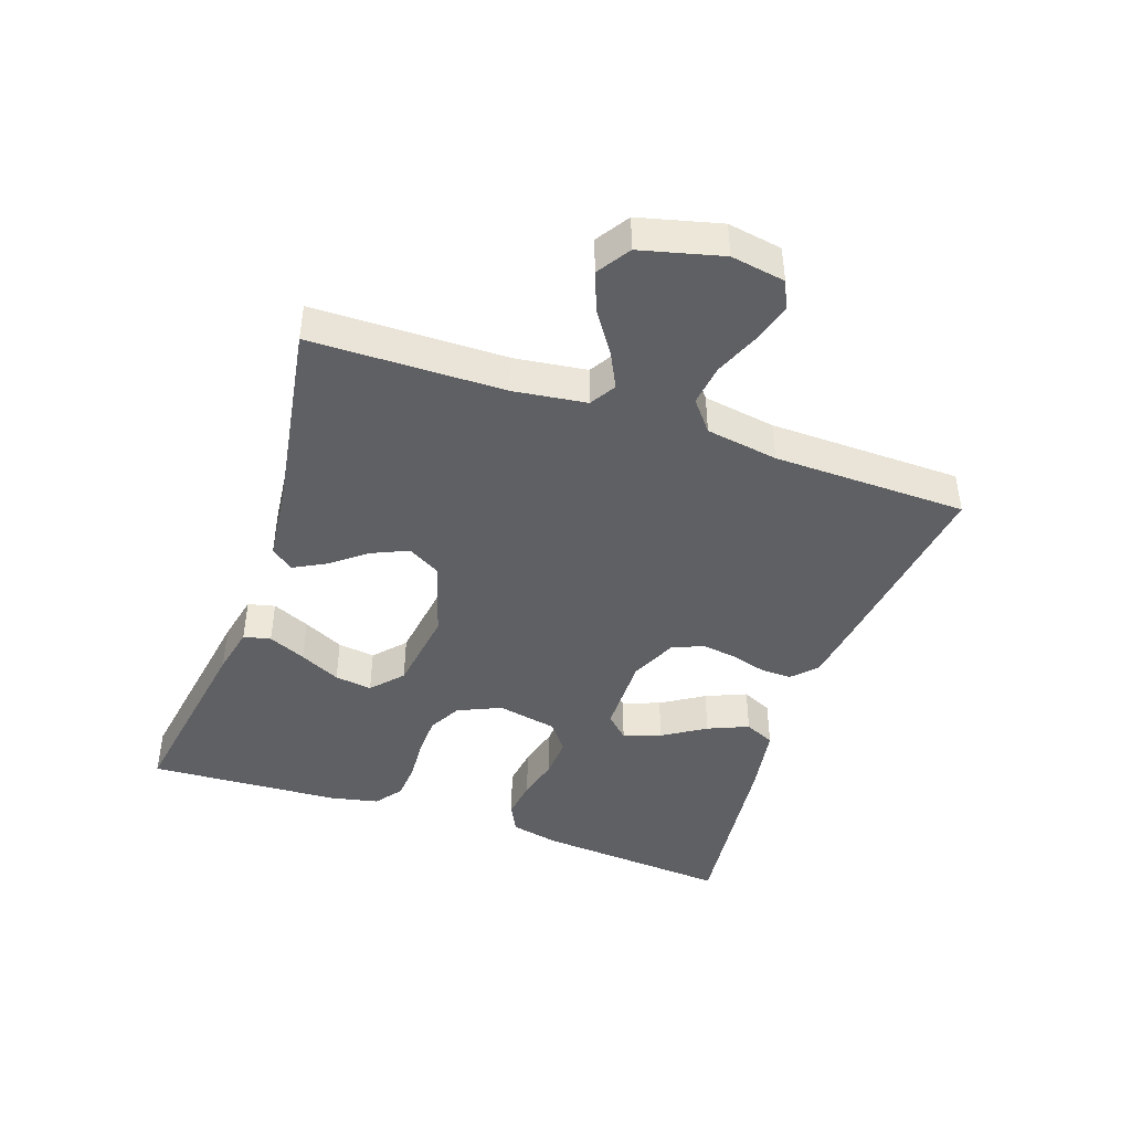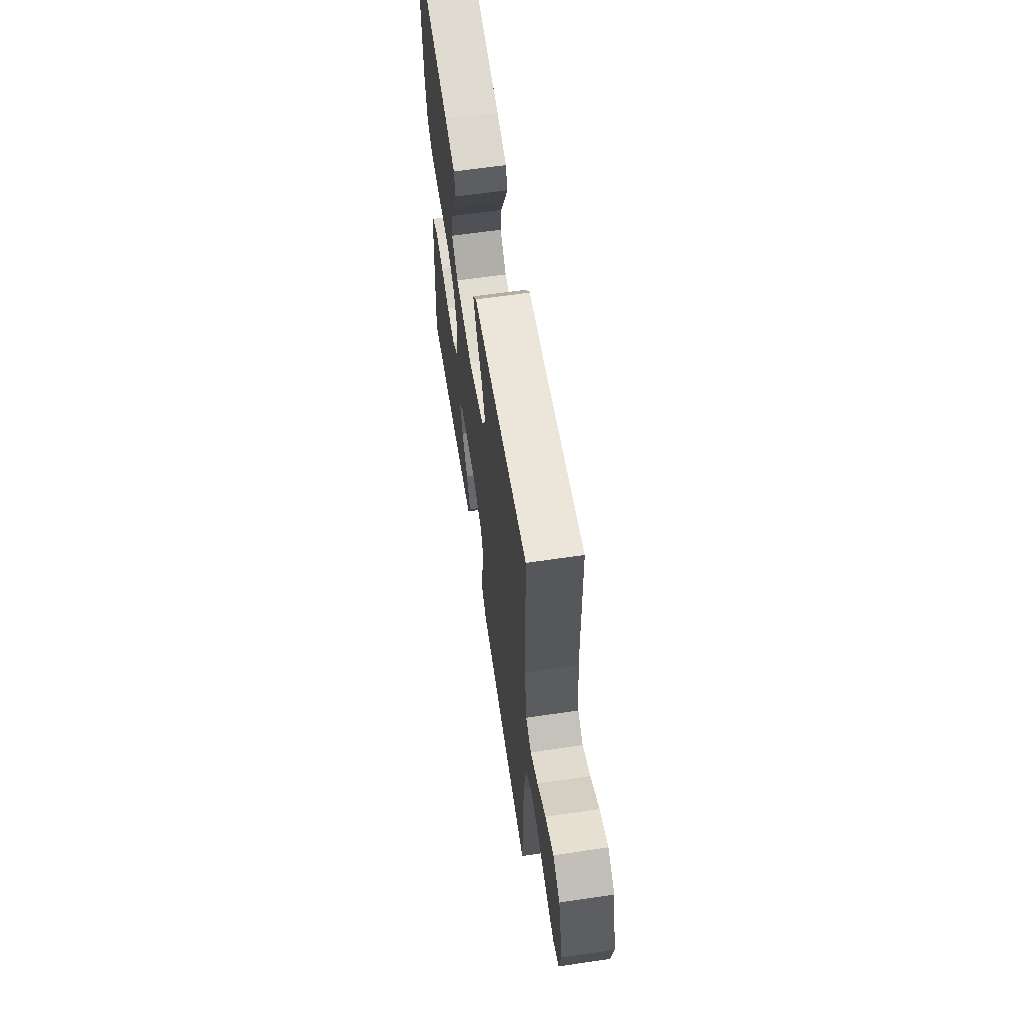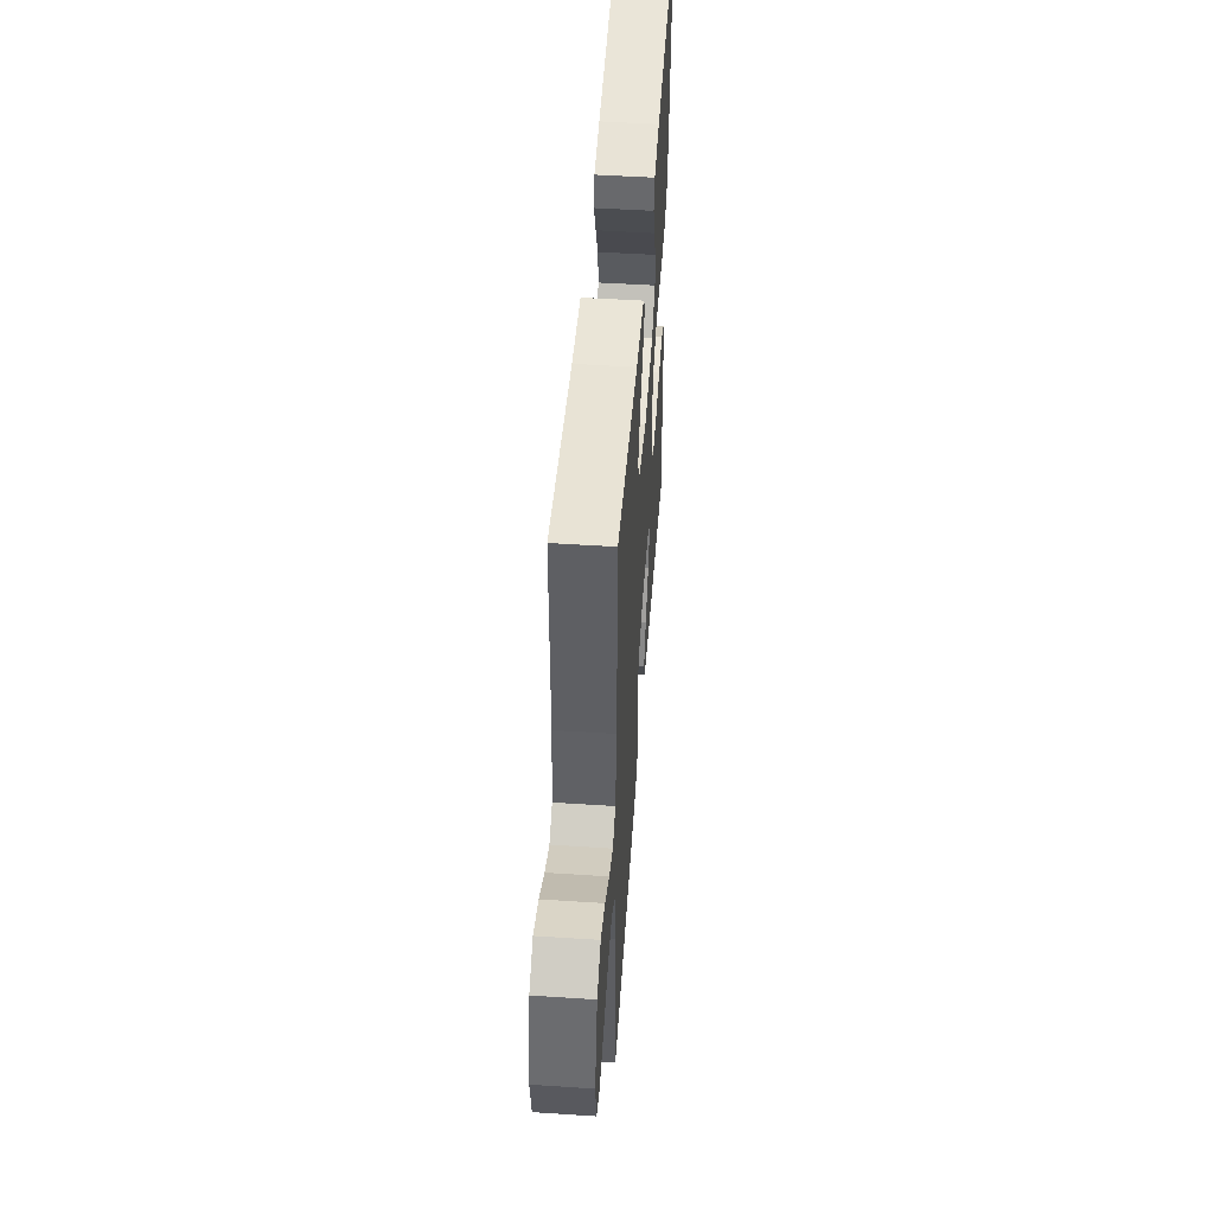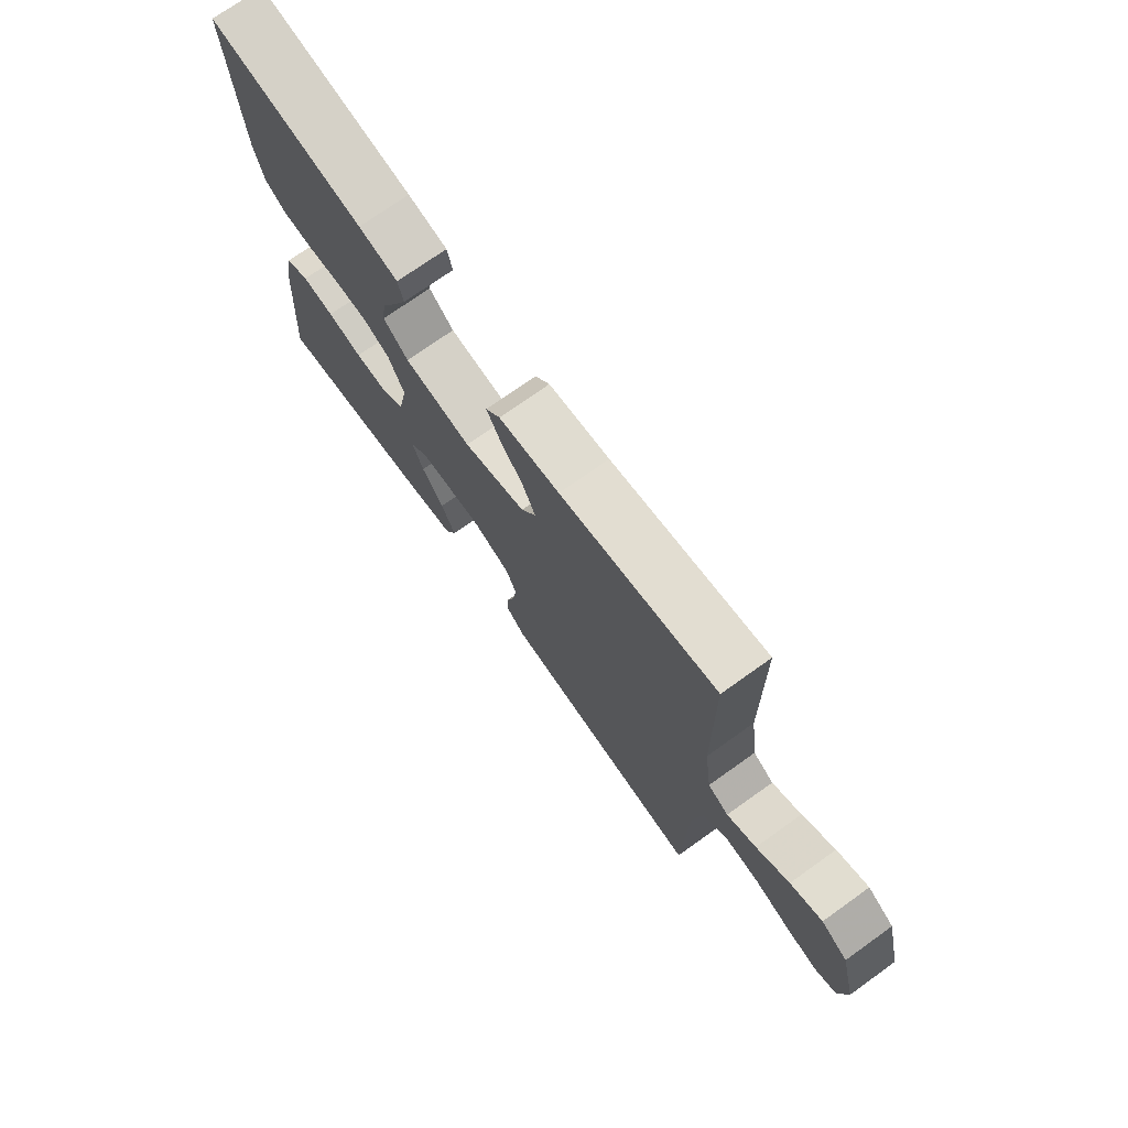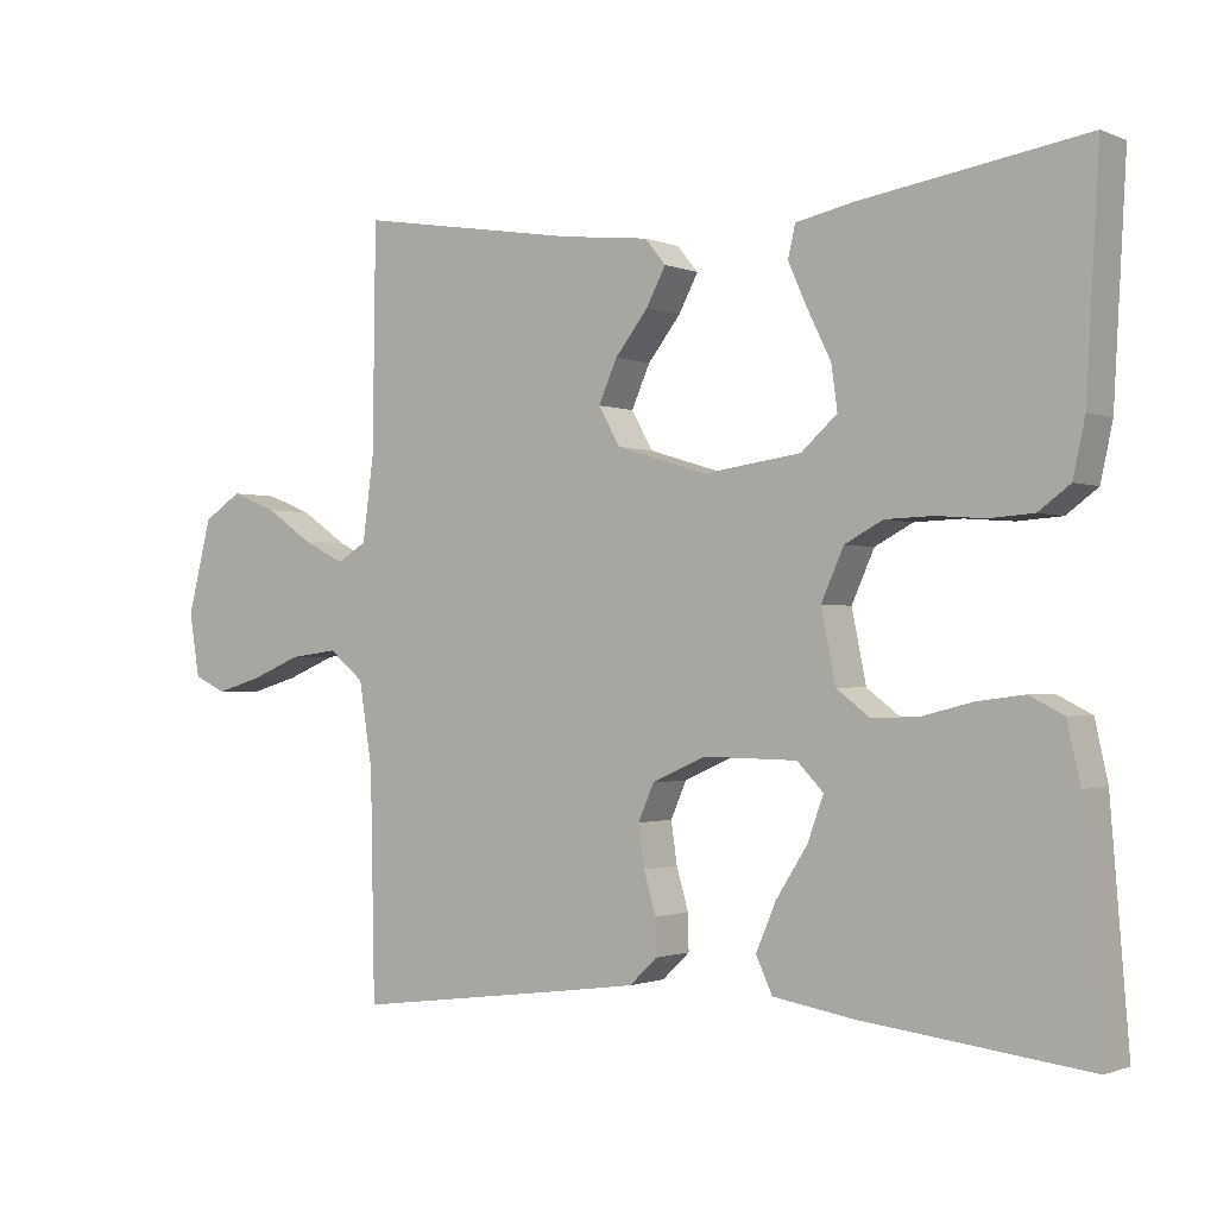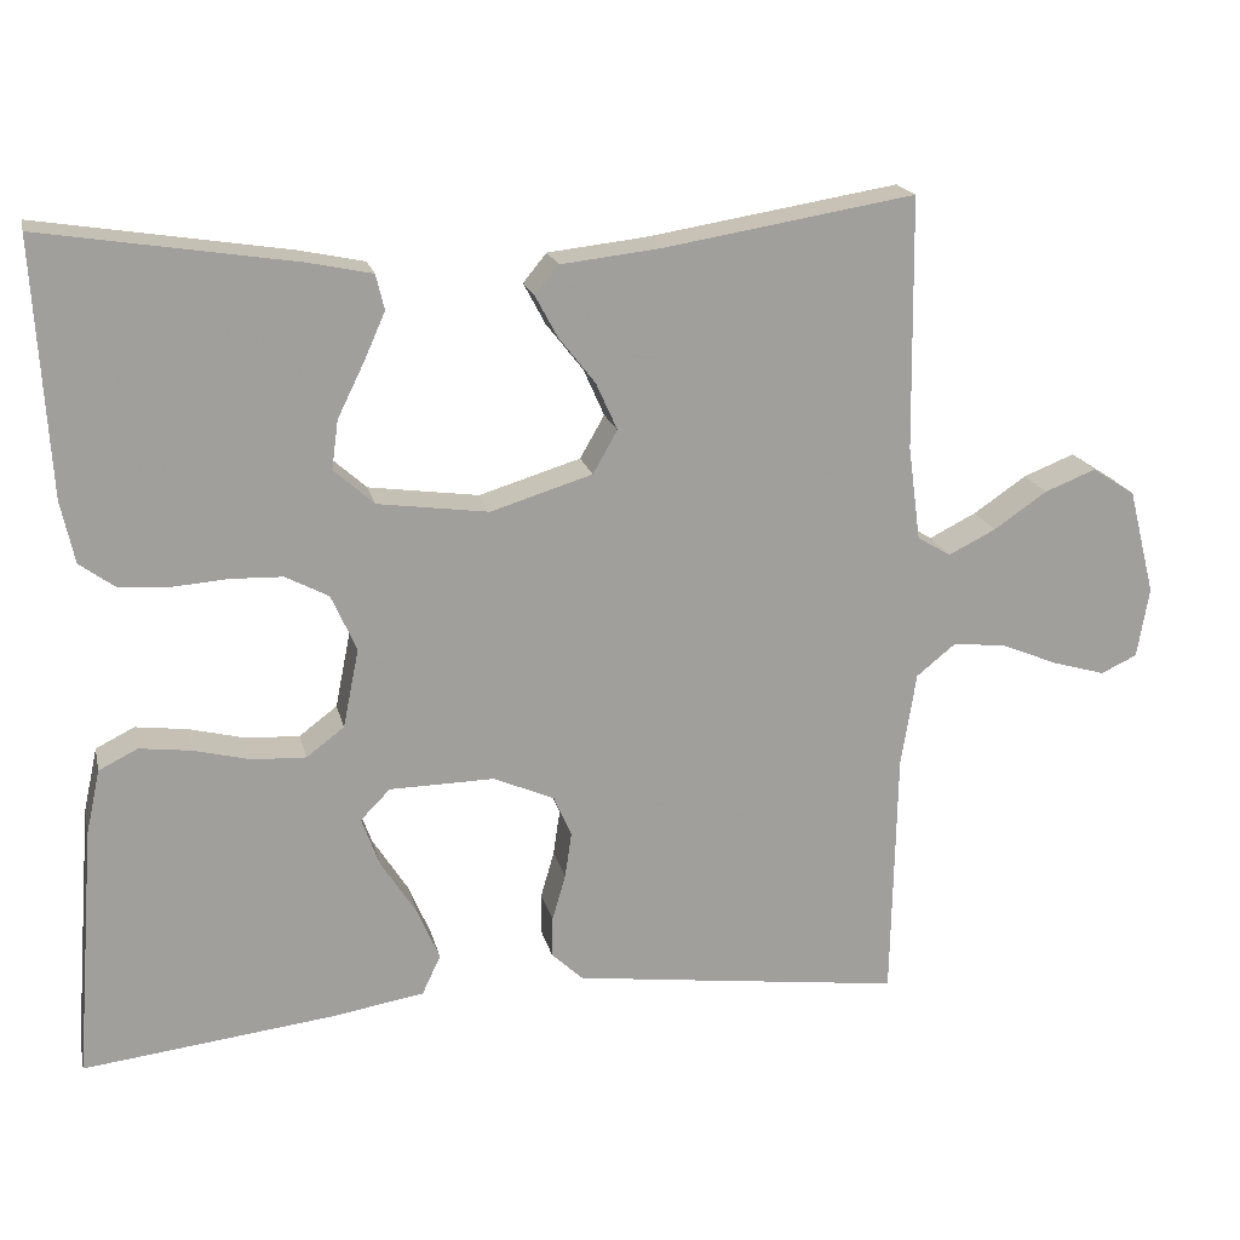
<metadata>
{"format":"obj","ext":"obj","renderer":"f3d","projection":"perspective","resolution":1024,"background":"white","views":[{"elev":-43.5,"azim":70.9,"up":"+Y"},{"elev":61.4,"azim":81.4,"up":"+Z"},{"elev":50.1,"azim":94.1,"up":"+Z"},{"elev":73.3,"azim":54.5,"up":"+Z"},{"elev":-1.2,"azim":-145.0,"up":"+Z"},{"elev":18.9,"azim":-12.9,"up":"+Z"}]}
</metadata>
<code>
v -0.5 0.07 -0.5
v -0.476 0.07 -0.2
v -0.459 0.07 -0.123
v -0.413 0.07 -0.1
v -0.351 0.07 -0.108
v -0.284 0.07 -0.125
v -0.221 0.07 -0.128
v -0.176 0.07 -0.094
v -0.157 0.07 0
v -0.187 0.07 0.067
v -0.238 0.07 0.094
v -0.301 0.07 0.096
v -0.366 0.07 0.091
v -0.425 0.07 0.095
v -0.467 0.07 0.126
v -0.483 0.07 0.2
v -0.5 0.07 0.5
v -0.2 0.07 0.453
v -0.124 0.07 0.437
v -0.114 0.07 0.395
v -0.14 0.07 0.337
v -0.171 0.07 0.274
v -0.179 0.07 0.216
v -0.131 0.07 0.173
v 0 0.07 0.155
v 0.121 0.07 0.192
v 0.15 0.07 0.243
v 0.125 0.07 0.299
v 0.081 0.07 0.355
v 0.055 0.07 0.404
v 0.083 0.07 0.438
v 0.2 0.07 0.451
v 0.5 0.07 0.5
v 0.504 0.07 0.2
v 0.519 0.07 0.088
v 0.559 0.07 0.064
v 0.615 0.07 0.092
v 0.678 0.07 0.135
v 0.739 0.07 0.159
v 0.79 0.07 0.126
v 0.822 0.07 0
v 0.808 0.07 -0.084
v 0.765 0.07 -0.104
v 0.703 0.07 -0.086
v 0.635 0.07 -0.058
v 0.571 0.07 -0.05
v 0.524 0.07 -0.088
v 0.506 0.07 -0.2
v 0.5 0.07 -0.5
v 0.2 0.07 -0.461
v 0.105 0.07 -0.448
v 0.068 0.07 -0.413
v 0.069 0.07 -0.365
v 0.085 0.07 -0.31
v 0.093 0.07 -0.255
v 0.072 0.07 -0.207
v 0 0.07 -0.175
v -0.125 0.07 -0.177
v -0.16 0.07 -0.213
v -0.139 0.07 -0.271
v -0.097 0.07 -0.337
v -0.07 0.07 -0.4
v -0.092 0.07 -0.447
v -0.2 0.07 -0.465
v -0.5 0 -0.5
v -0.476 0 -0.2
v -0.459 0 -0.123
v -0.413 0 -0.1
v -0.351 0 -0.108
v -0.284 0 -0.125
v -0.221 0 -0.128
v -0.176 0 -0.094
v -0.157 0 0
v -0.187 0 0.067
v -0.238 0 0.094
v -0.301 0 0.096
v -0.366 0 0.091
v -0.425 0 0.095
v -0.467 0 0.126
v -0.483 0 0.2
v -0.5 0 0.5
v -0.2 0 0.453
v -0.124 0 0.437
v -0.114 0 0.395
v -0.14 0 0.337
v -0.171 0 0.274
v -0.179 0 0.216
v -0.131 0 0.173
v 0 0 0.155
v 0.121 0 0.192
v 0.15 0 0.243
v 0.125 0 0.299
v 0.081 0 0.355
v 0.055 0 0.404
v 0.083 0 0.438
v 0.2 0 0.451
v 0.5 0 0.5
v 0.504 0 0.2
v 0.519 0 0.088
v 0.559 0 0.064
v 0.615 0 0.092
v 0.678 0 0.135
v 0.739 0 0.159
v 0.79 0 0.126
v 0.822 0 0
v 0.808 0 -0.084
v 0.765 0 -0.104
v 0.703 0 -0.086
v 0.635 0 -0.058
v 0.571 0 -0.05
v 0.524 0 -0.088
v 0.506 0 -0.2
v 0.5 0 -0.5
v 0.2 0 -0.461
v 0.105 0 -0.448
v 0.068 0 -0.413
v 0.069 0 -0.365
v 0.085 0 -0.31
v 0.093 0 -0.255
v 0.072 0 -0.207
v 0 0 -0.175
v -0.125 0 -0.177
v -0.16 0 -0.213
v -0.139 0 -0.271
v -0.097 0 -0.337
v -0.07 0 -0.4
v -0.092 0 -0.447
v -0.2 0 -0.465
f 4 5 6
f 3 4 6
f 2 3 6
f 1 2 6
f 64 1 6
f 63 64 6
f 62 63 6
f 61 62 6
f 60 61 6
f 59 60 6 7
f 58 59 7 8
f 57 58 8 9
f 56 57 9 10
f 52 53 54
f 51 52 54
f 50 51 54
f 49 50 54
f 48 49 54
f 47 48 54 55
f 46 47 55 56
f 43 44 45
f 42 43 45
f 41 42 45
f 40 41 45
f 39 40 45
f 38 39 45
f 37 38 45
f 36 37 45 46
f 46 56 10
f 36 46 10
f 35 36 10
f 32 33 34
f 32 34 35
f 31 32 35
f 30 31 35
f 29 30 35
f 28 29 35
f 20 21 22
f 19 20 22
f 18 19 22
f 17 18 22
f 16 17 22
f 15 16 22
f 14 15 22
f 13 14 22
f 12 13 22
f 11 12 22 23
f 10 11 23 24
f 27 28 35
f 26 27 35
f 25 26 35 10
f 10 24 25
f 70 69 68
f 70 68 67
f 70 67 66
f 70 66 65
f 70 65 128
f 70 128 127
f 70 127 126
f 70 126 125
f 70 125 124
f 71 70 124 123
f 72 71 123 122
f 73 72 122 121
f 74 73 121 120
f 118 117 116
f 118 116 115
f 118 115 114
f 118 114 113
f 118 113 112
f 119 118 112 111
f 120 119 111 110
f 109 108 107
f 109 107 106
f 109 106 105
f 109 105 104
f 109 104 103
f 109 103 102
f 109 102 101
f 110 109 101 100
f 74 120 110
f 74 110 100
f 74 100 99
f 98 97 96
f 99 98 96
f 99 96 95
f 99 95 94
f 99 94 93
f 99 93 92
f 86 85 84
f 86 84 83
f 86 83 82
f 86 82 81
f 86 81 80
f 86 80 79
f 86 79 78
f 86 78 77
f 86 77 76
f 87 86 76 75
f 88 87 75 74
f 99 92 91
f 99 91 90
f 74 99 90 89
f 89 88 74
f 1 65 66 2
f 2 66 67 3
f 3 67 68 4
f 4 68 69 5
f 5 69 70 6
f 6 70 71 7
f 7 71 72 8
f 8 72 73 9
f 9 73 74 10
f 10 74 75 11
f 11 75 76 12
f 12 76 77 13
f 13 77 78 14
f 14 78 79 15
f 15 79 80 16
f 16 80 81 17
f 17 81 82 18
f 18 82 83 19
f 19 83 84 20
f 20 84 85 21
f 21 85 86 22
f 22 86 87 23
f 23 87 88 24
f 24 88 89 25
f 25 89 90 26
f 26 90 91 27
f 27 91 92 28
f 28 92 93 29
f 29 93 94 30
f 30 94 95 31
f 31 95 96 32
f 32 96 97 33
f 33 97 98 34
f 34 98 99 35
f 35 99 100 36
f 36 100 101 37
f 37 101 102 38
f 38 102 103 39
f 39 103 104 40
f 40 104 105 41
f 41 105 106 42
f 42 106 107 43
f 43 107 108 44
f 44 108 109 45
f 45 109 110 46
f 46 110 111 47
f 47 111 112 48
f 48 112 113 49
f 49 113 114 50
f 50 114 115 51
f 51 115 116 52
f 52 116 117 53
f 53 117 118 54
f 54 118 119 55
f 55 119 120 56
f 56 120 121 57
f 57 121 122 58
f 58 122 123 59
f 59 123 124 60
f 60 124 125 61
f 61 125 126 62
f 62 126 127 63
f 63 127 128 64
f 64 128 65 1

</code>
